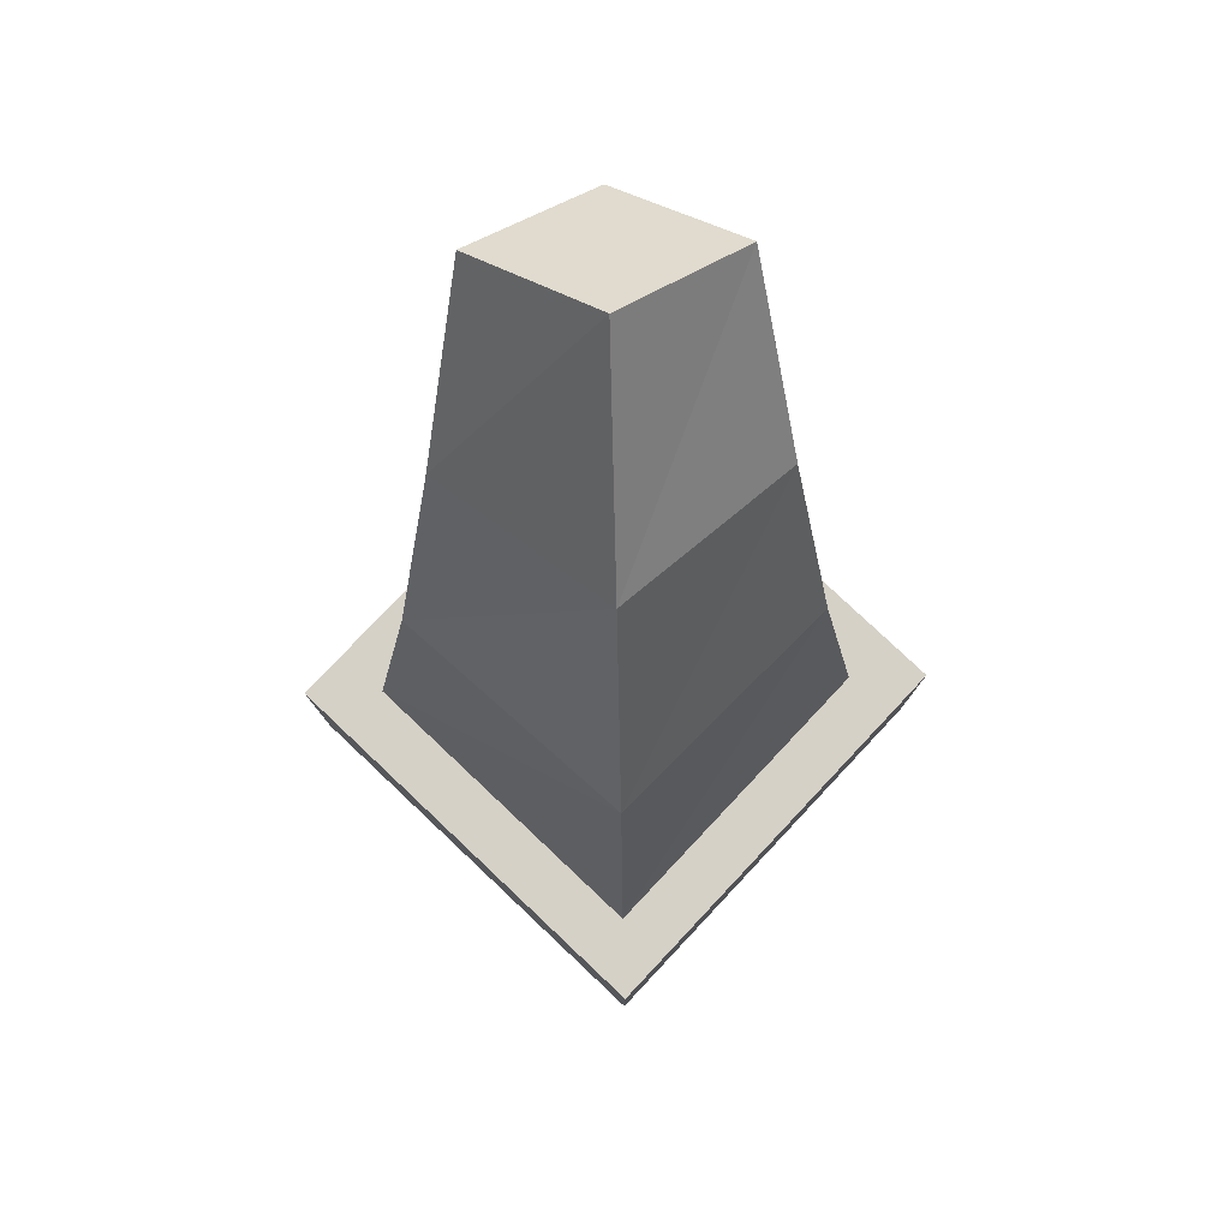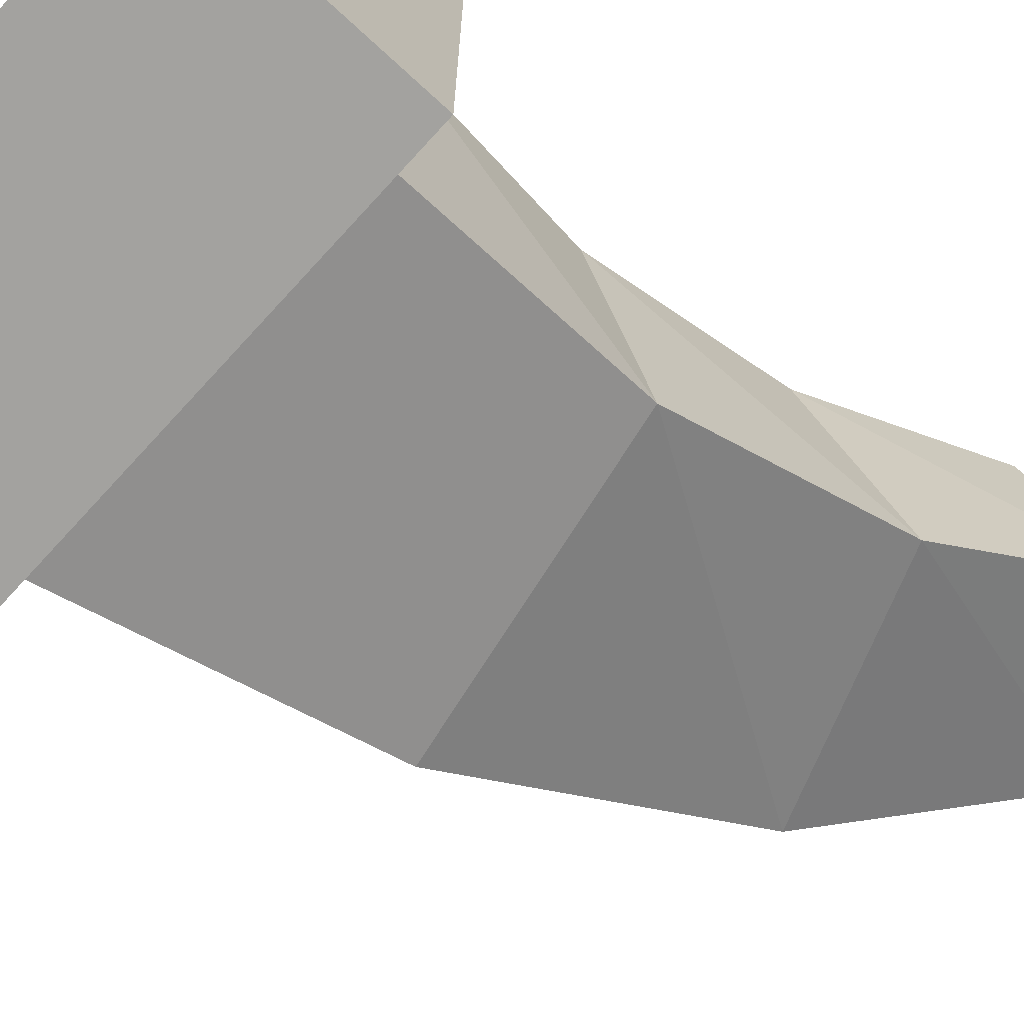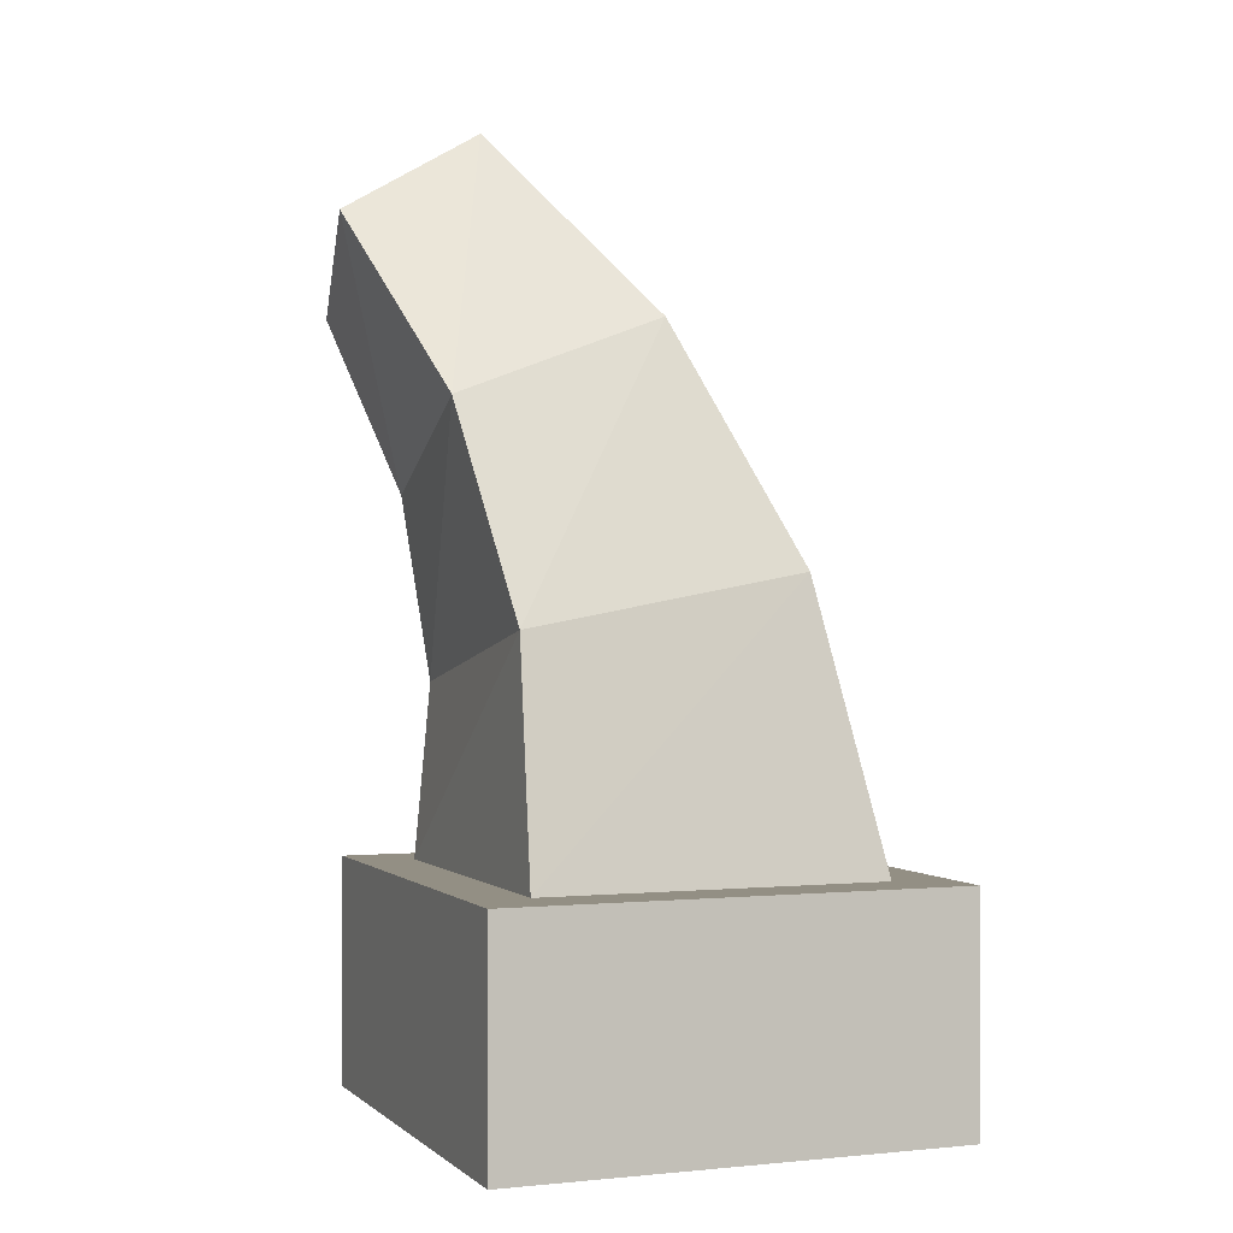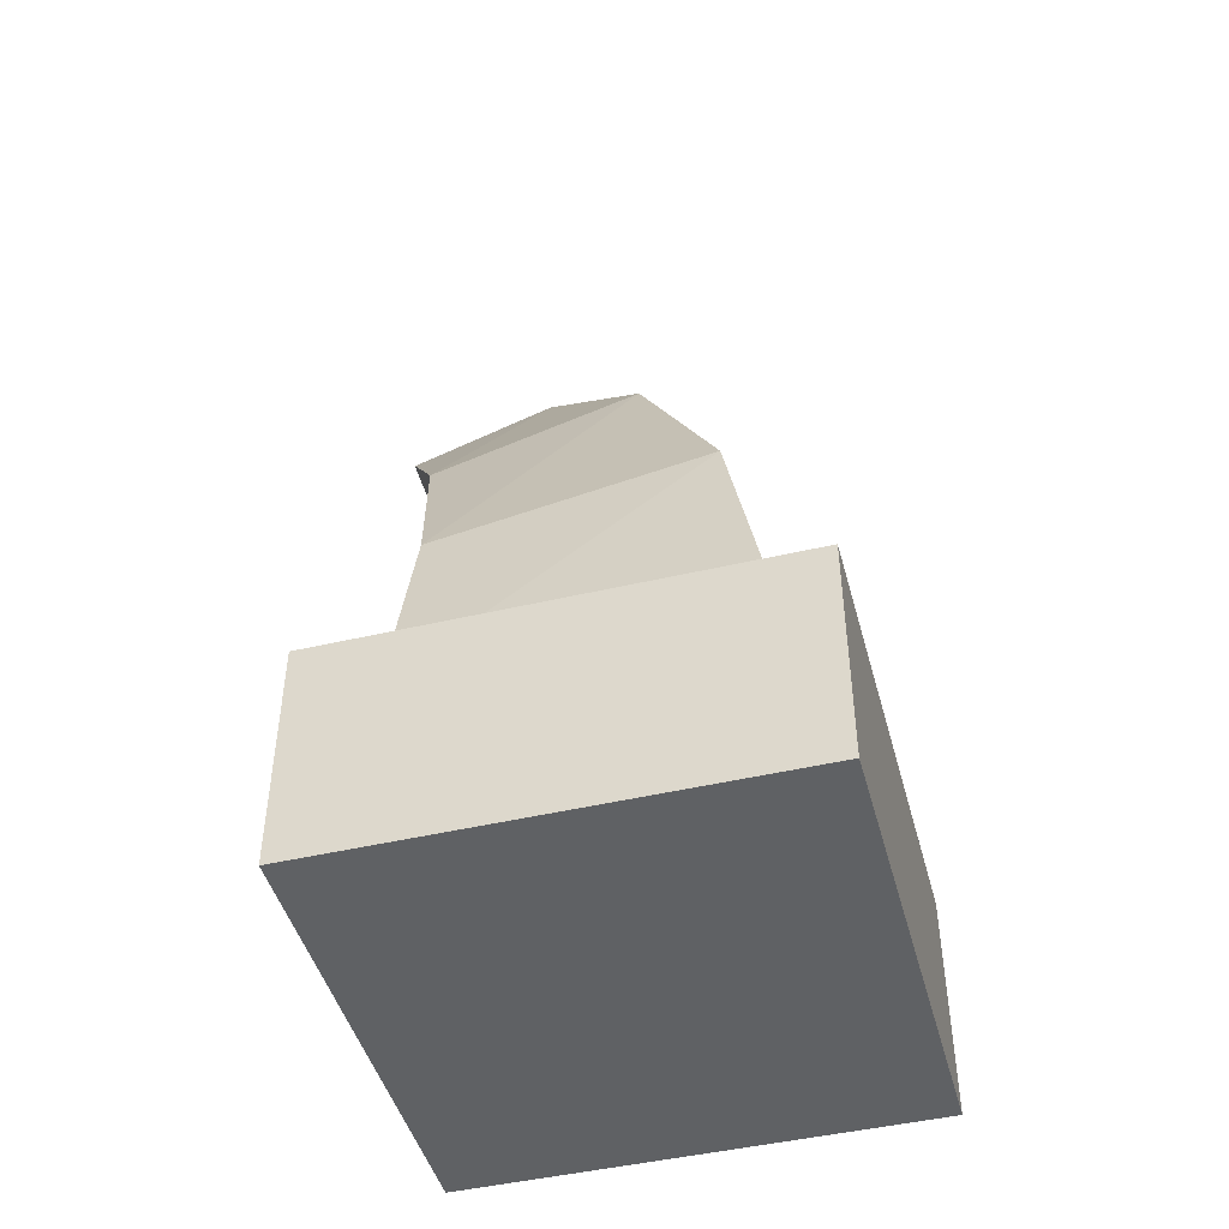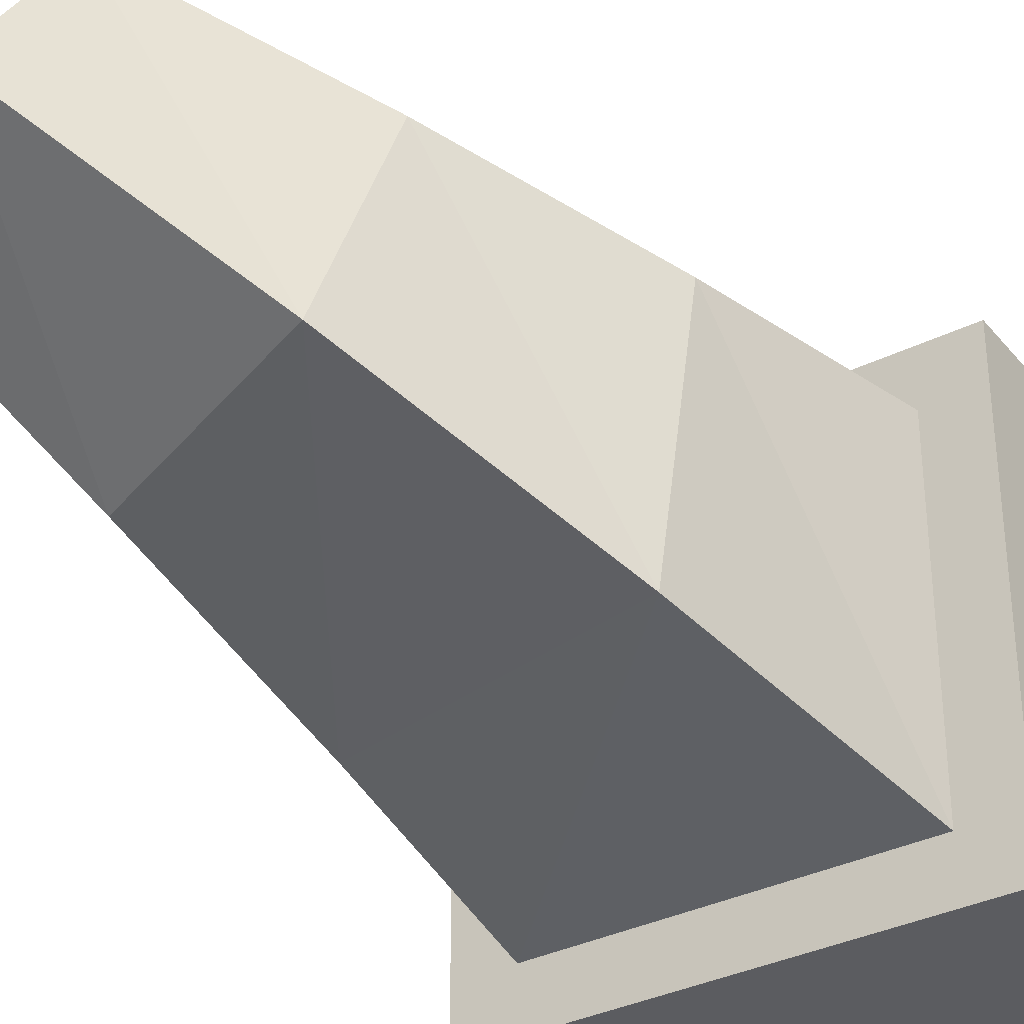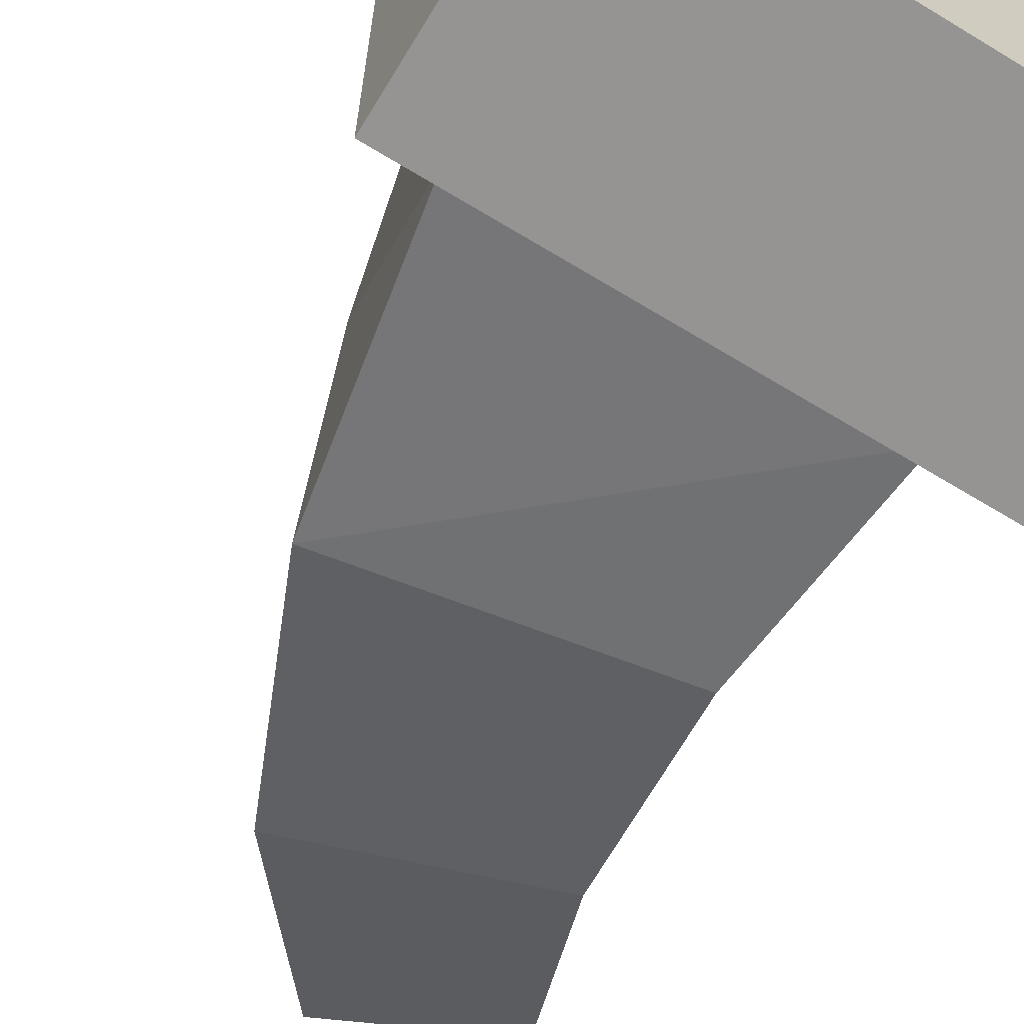
<metadata>
{"format":"obj","ext":"obj","renderer":"f3d","projection":"perspective","resolution":1024,"background":"white","views":[{"elev":78.9,"azim":-136.7,"up":"+Y"},{"elev":-72.5,"azim":47.5,"up":"+Z"},{"elev":0.1,"azim":158.6,"up":"+Y"},{"elev":-46.3,"azim":-165.0,"up":"+Y"},{"elev":-34.7,"azim":-146.5,"up":"+Z"},{"elev":-67.2,"azim":-31.3,"up":"+Z"}]}
</metadata>
<code>
o pillar
v -0.5 0 0.5
v -0.5 0 -0.5
v 0.5 0 -0.5
v 0.5 0 0.5
v 0.208 1.851 0.583
v 0.5281 1.663 0.5281
v 0.583 1.851 0.208
v 0.263 2.038 0.263
v 0.5 0.5 0.5
v -0.5 0.5 0.5
v 0.5 0.5 -0.5
v -0.5 0.5 -0.5
v 0.375 0.5 0.375
v -0.375 0.5 0.375
v 0.375 0.5 -0.375
v -0.375 0.5 -0.375
v 0.3479 0.8799 0.3479
v -0.2665 0.9943 0.3585
v 0.3585 0.9943 -0.2665
v -0.2558 1.109 -0.2558
v 0.3974 1.278 0.3974
v -0.0691 1.455 0.4309
v 0.4309 1.455 -0.0691
v -0.0356 1.632 -0.0356
f 1 2 3
f 3 4 1
f 5 6 7
f 7 8 5
f 1 4 9
f 9 10 1
f 4 3 11
f 11 9 4
f 3 2 12
f 12 11 3
f 2 1 10
f 10 12 2
f 10 9 13
f 13 14 10
f 9 11 15
f 15 13 9
f 11 12 16
f 16 15 11
f 12 10 14
f 14 16 12
f 14 13 17
f 17 18 14
f 13 15 19
f 19 17 13
f 15 16 20
f 20 19 15
f 16 14 18
f 18 20 16
f 18 17 21
f 21 22 18
f 17 19 23
f 23 21 17
f 19 20 24
f 24 23 19
f 20 18 22
f 22 24 20
f 22 21 6
f 6 5 22
f 21 23 7
f 7 6 21
f 23 24 8
f 8 7 23
f 24 22 5
f 5 8 24

</code>
